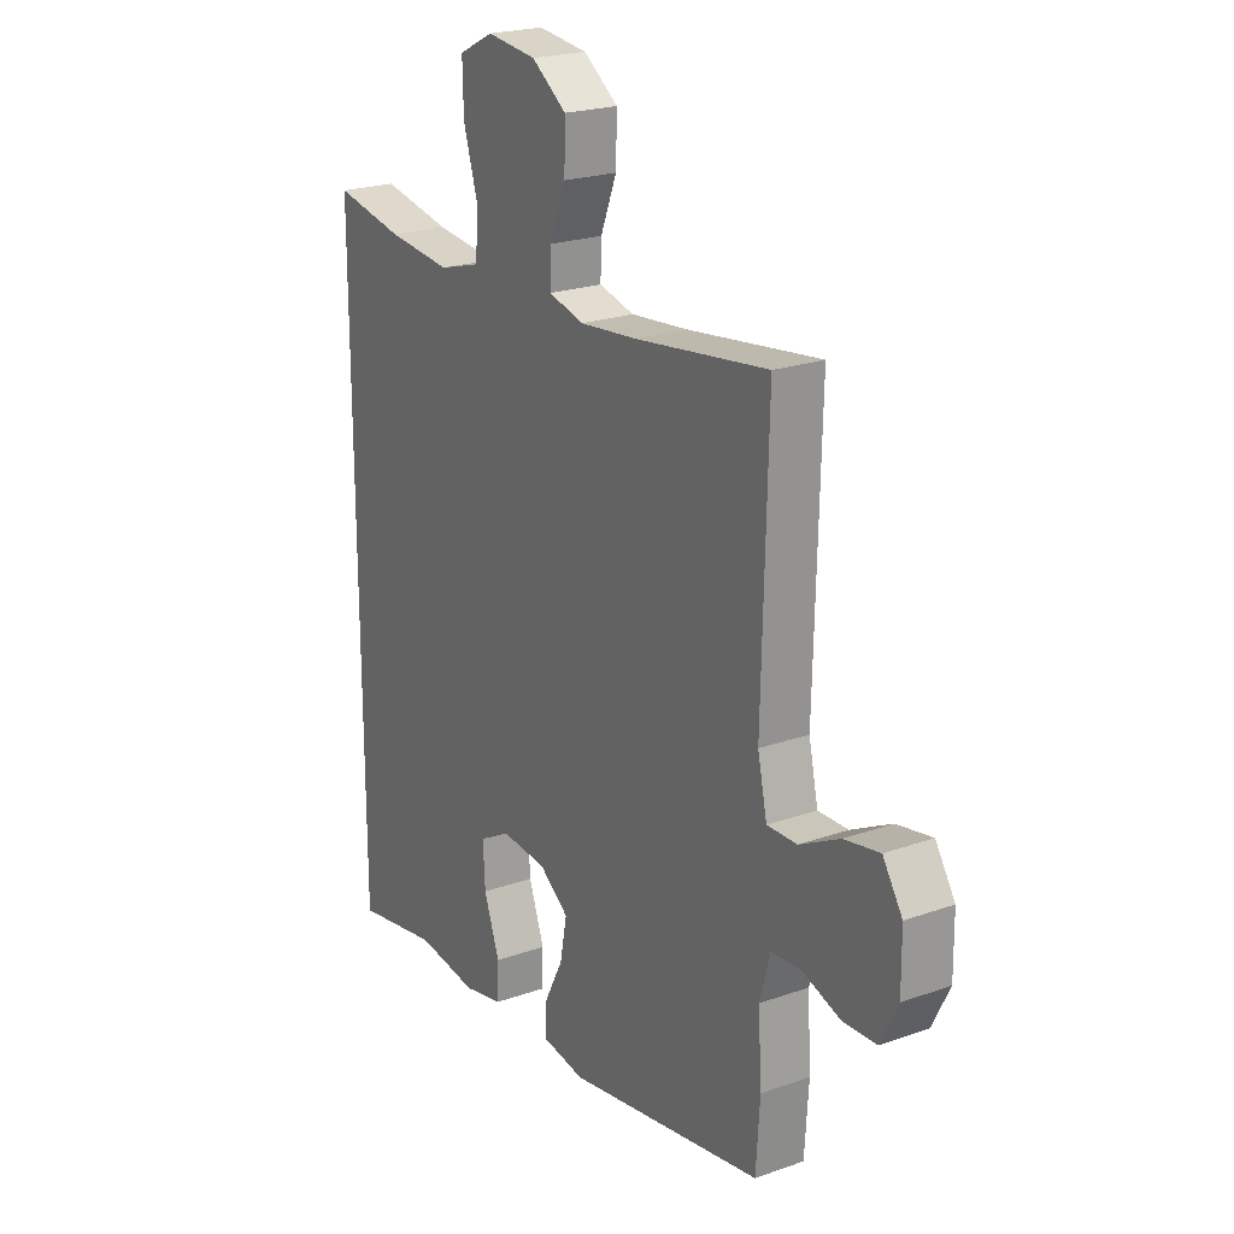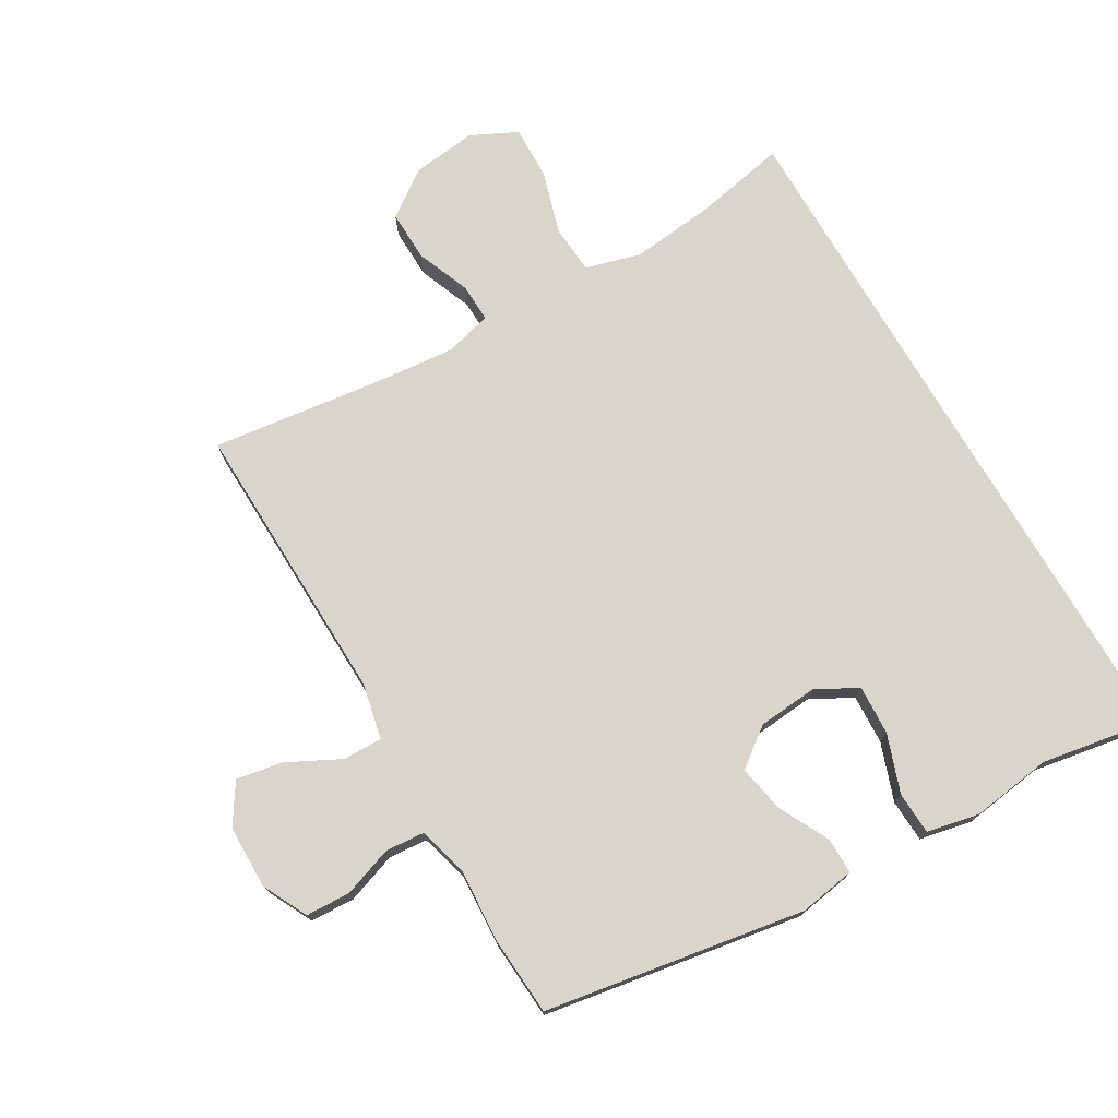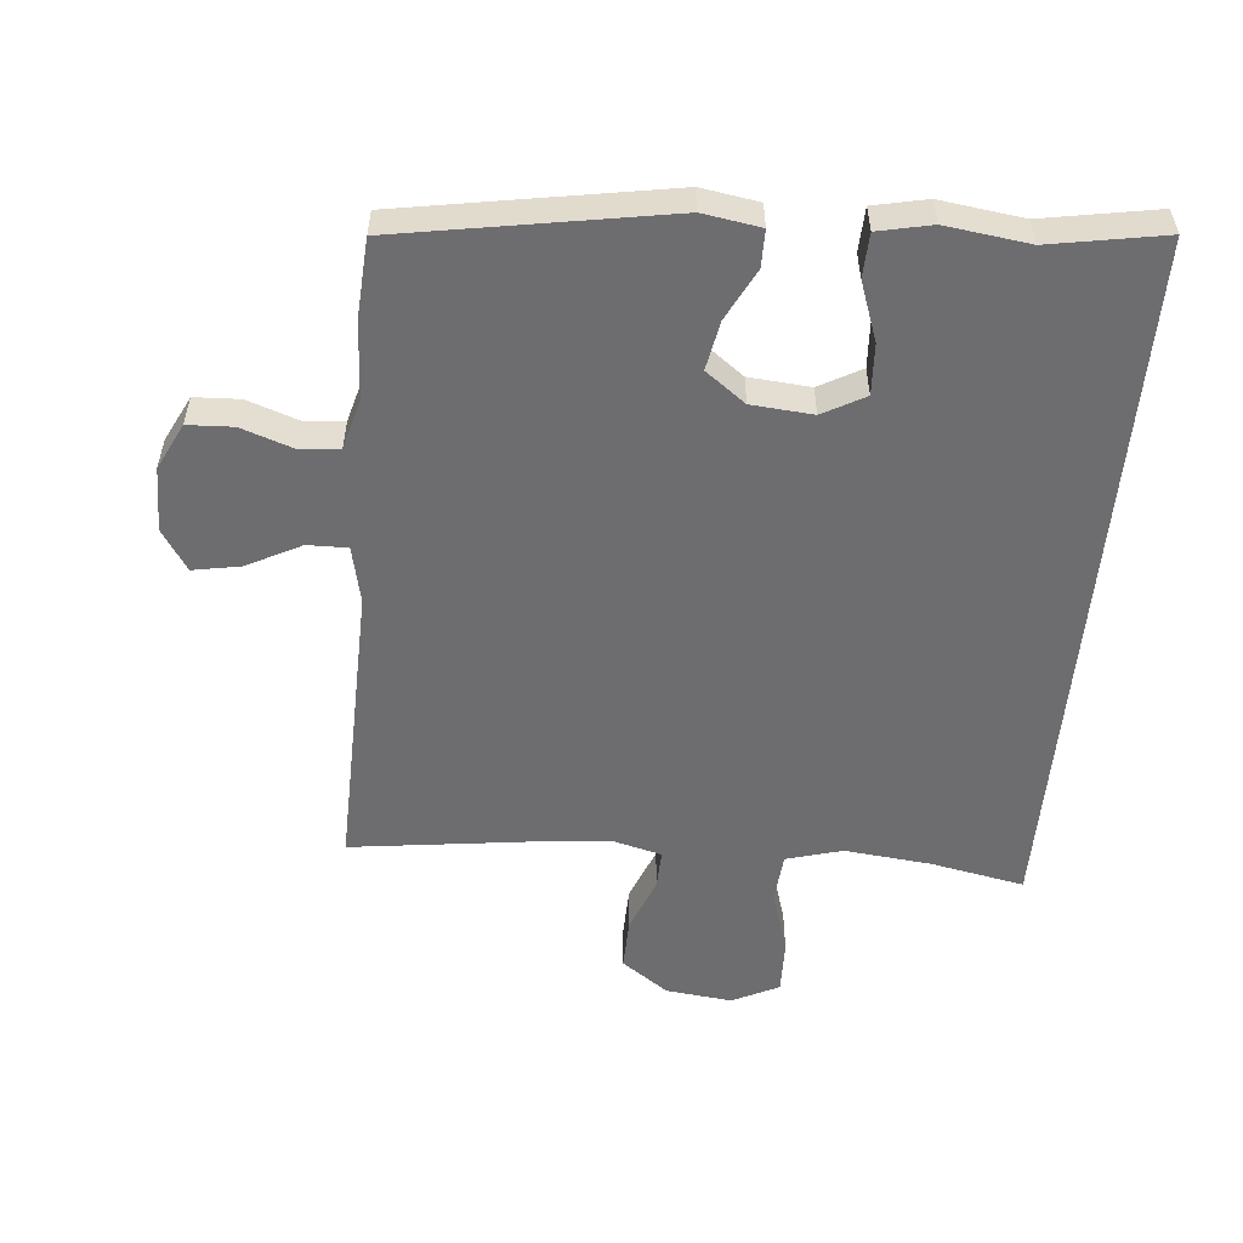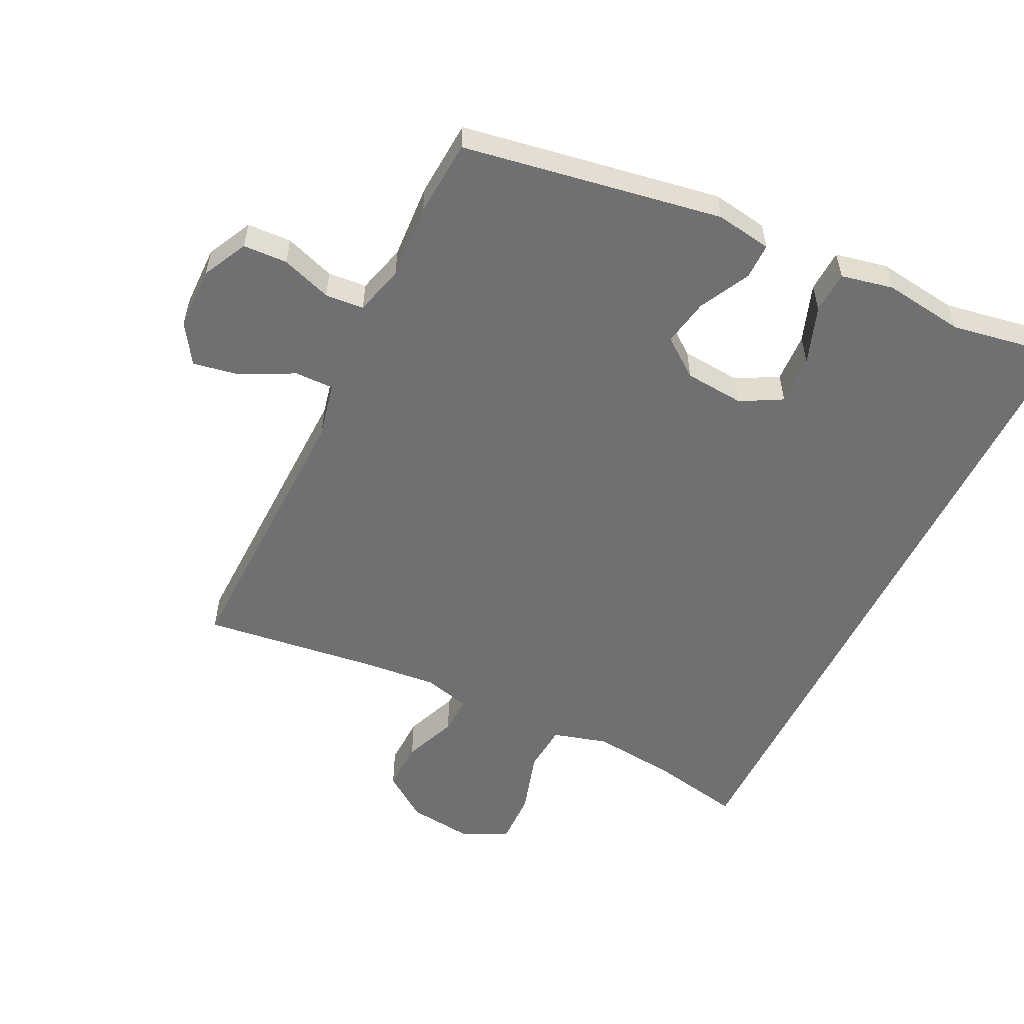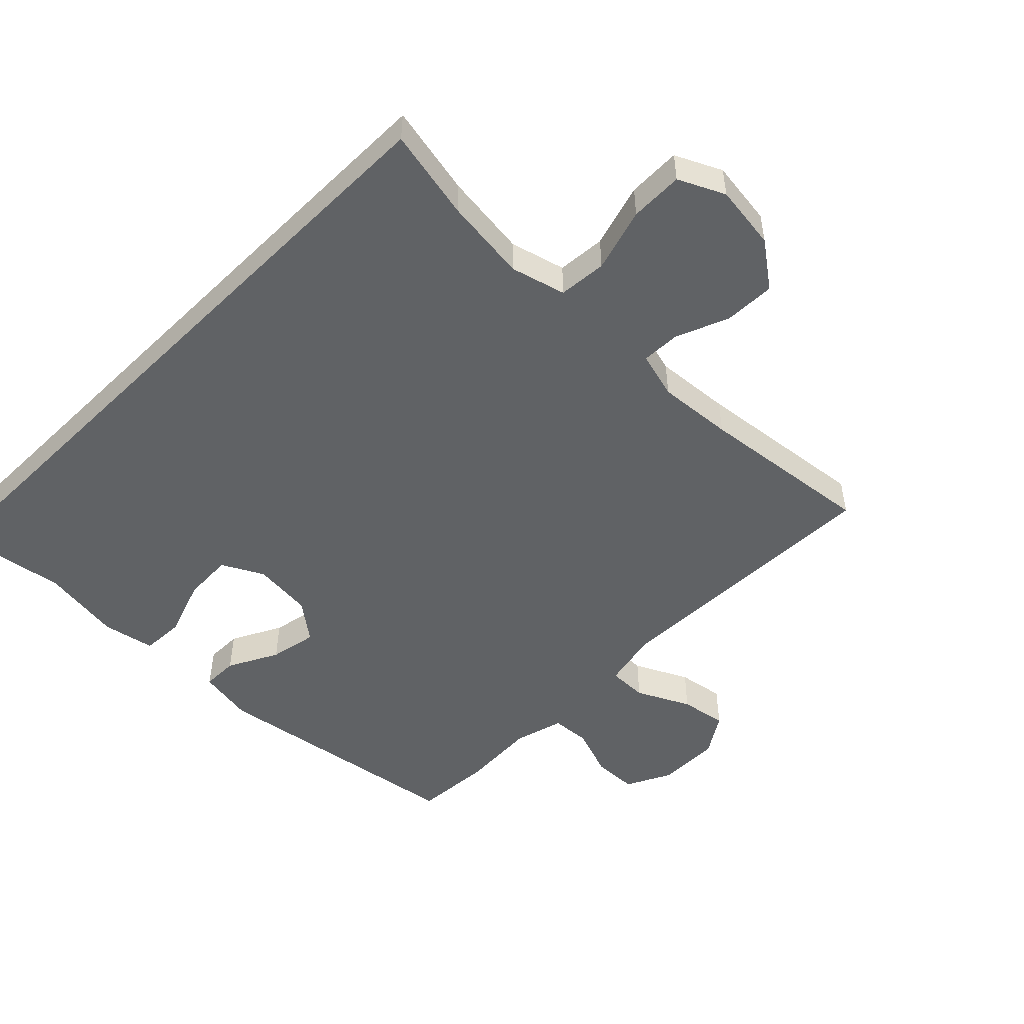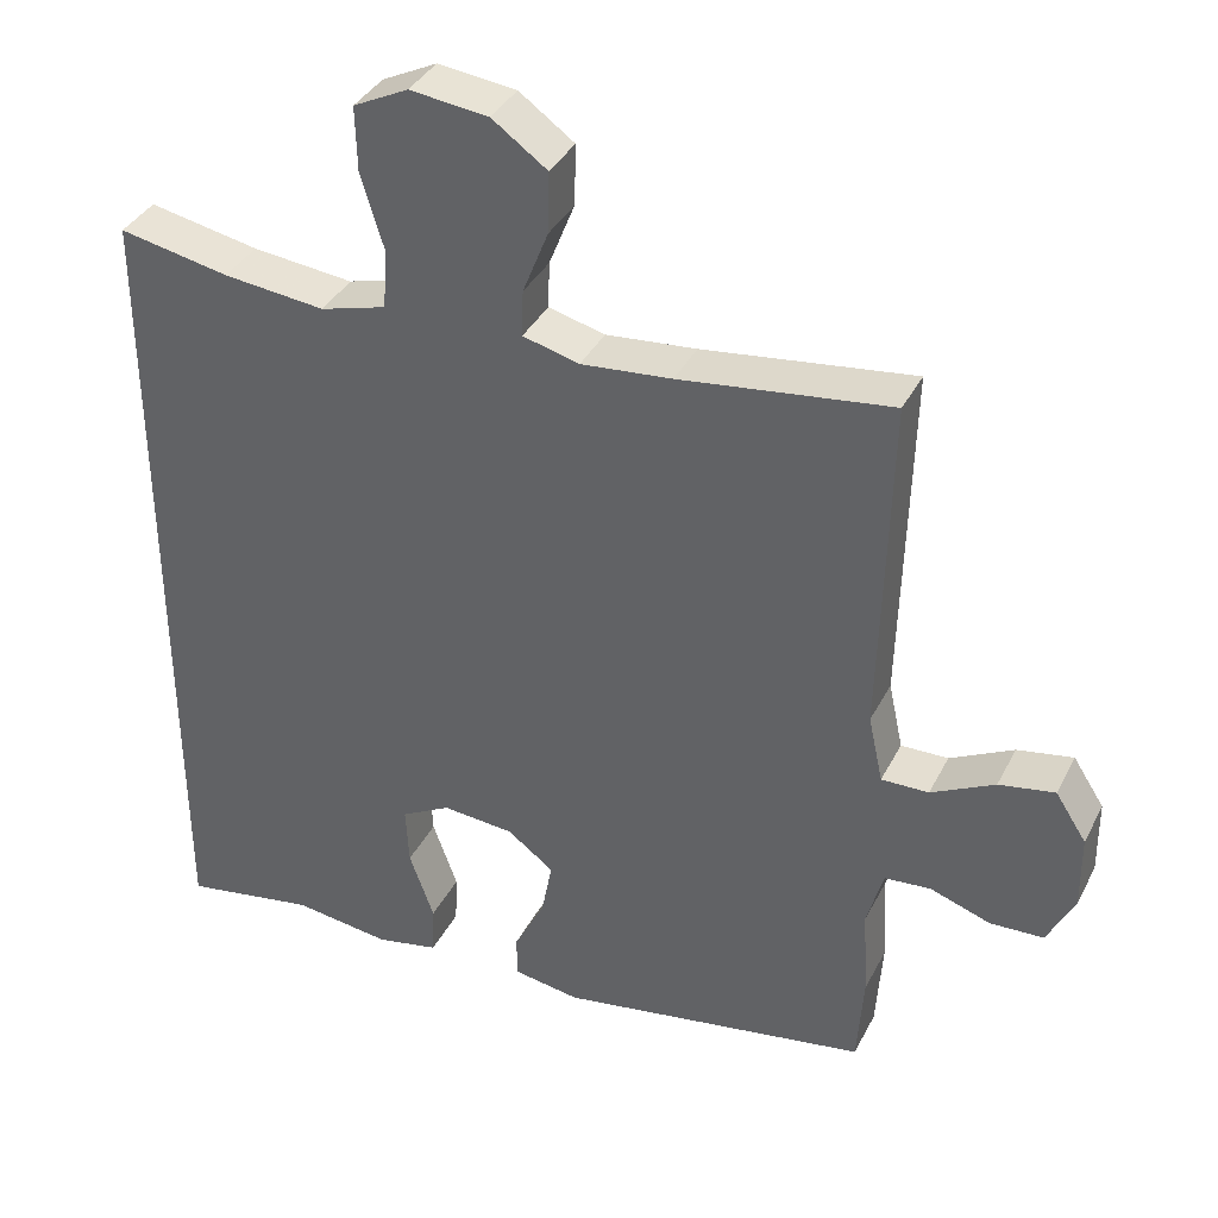
<metadata>
{"format":"obj","ext":"obj","renderer":"f3d","projection":"perspective","resolution":1024,"background":"white","views":[{"elev":22.1,"azim":58.3,"up":"+Z"},{"elev":74.4,"azim":149.6,"up":"+Y"},{"elev":-54.1,"azim":174.9,"up":"+Y"},{"elev":-55.0,"azim":154.0,"up":"+Y"},{"elev":-50.5,"azim":-45.2,"up":"+Y"},{"elev":37.2,"azim":24.6,"up":"+Z"}]}
</metadata>
<code>
v 0.5 0.07 0.5
v 0.489 0.07 0.056
v 0.508 0.07 -0.031
v 0.569 0.07 -0.03
v 0.651 0.07 0.012
v 0.723 0.07 0.025
v 0.763 0.07 -0.037
v 0.764 0.07 -0.135
v 0.729 0.07 -0.205
v 0.66 0.07 -0.208
v 0.582 0.07 -0.181
v 0.522 0.07 -0.186
v 0.501 0.07 -0.263
v 0.508 0.07 -0.38
v 0.5 0.07 -0.5
v 0.097 0.07 -0.568
v 0.01 0.07 -0.554
v 0.01 0.07 -0.498
v 0.05 0.07 -0.42
v 0.064 0.07 -0.346
v 0.004 0.07 -0.301
v -0.089 0.07 -0.293
v -0.153 0.07 -0.328
v -0.149 0.07 -0.405
v -0.117 0.07 -0.495
v -0.12 0.07 -0.561
v -0.201 0.07 -0.578
v -0.327 0.07 -0.561
v -0.5 0.07 -0.591
v -0.5 0.07 0.484
v -0.358 0.07 0.456
v -0.227 0.07 0.442
v -0.142 0.07 0.466
v -0.136 0.07 0.541
v -0.166 0.07 0.64
v -0.168 0.07 0.723
v -0.097 0.07 0.758
v 0.004 0.07 0.746
v 0.075 0.07 0.695
v 0.073 0.07 0.616
v 0.04 0.07 0.533
v 0.038 0.07 0.473
v 0.111 0.07 0.454
v 0.228 0.07 0.465
v 0.5 0 0.5
v 0.489 0 0.056
v 0.508 0 -0.031
v 0.569 0 -0.03
v 0.651 0 0.012
v 0.723 0 0.025
v 0.763 0 -0.037
v 0.764 0 -0.135
v 0.729 0 -0.205
v 0.66 0 -0.208
v 0.582 0 -0.181
v 0.522 0 -0.186
v 0.501 0 -0.263
v 0.508 0 -0.38
v 0.5 0 -0.5
v 0.097 0 -0.568
v 0.01 0 -0.554
v 0.01 0 -0.498
v 0.05 0 -0.42
v 0.064 0 -0.346
v 0.004 0 -0.301
v -0.089 0 -0.293
v -0.153 0 -0.328
v -0.149 0 -0.405
v -0.117 0 -0.495
v -0.12 0 -0.561
v -0.201 0 -0.578
v -0.327 0 -0.561
v -0.5 0 -0.591
v -0.5 0 0.484
v -0.358 0 0.456
v -0.227 0 0.442
v -0.142 0 0.466
v -0.136 0 0.541
v -0.166 0 0.64
v -0.168 0 0.723
v -0.097 0 0.758
v 0.004 0 0.746
v 0.075 0 0.695
v 0.073 0 0.616
v 0.04 0 0.533
v 0.038 0 0.473
v 0.111 0 0.454
v 0.228 0 0.465
f 38 39 40 41
f 38 41 42
f 37 38 42
f 34 35 36 37
f 33 34 37 42
f 32 33 42 43
f 28 29 30 31
f 28 31 32
f 24 25 26 27
f 23 24 27 28
f 16 17 18 19
f 16 19 20
f 13 14 15 16
f 12 13 16 20
f 8 9 10 11
f 8 11 12
f 7 8 12
f 4 5 6 7
f 3 4 7 12
f 2 3 12 20
f 44 1 2 20
f 23 28 32 43
f 22 23 43 44
f 21 22 44
f 20 21 44
f 85 84 83 82
f 86 85 82
f 86 82 81
f 81 80 79 78
f 86 81 78 77
f 87 86 77 76
f 75 74 73 72
f 76 75 72
f 71 70 69 68
f 72 71 68 67
f 63 62 61 60
f 64 63 60
f 60 59 58 57
f 64 60 57 56
f 55 54 53 52
f 56 55 52
f 56 52 51
f 51 50 49 48
f 56 51 48 47
f 64 56 47 46
f 64 46 45 88
f 87 76 72 67
f 88 87 67 66
f 88 66 65
f 88 65 64
f 1 45 46 2
f 2 46 47 3
f 3 47 48 4
f 4 48 49 5
f 5 49 50 6
f 6 50 51 7
f 7 51 52 8
f 8 52 53 9
f 9 53 54 10
f 10 54 55 11
f 11 55 56 12
f 12 56 57 13
f 13 57 58 14
f 14 58 59 15
f 15 59 60 16
f 16 60 61 17
f 17 61 62 18
f 18 62 63 19
f 19 63 64 20
f 20 64 65 21
f 21 65 66 22
f 22 66 67 23
f 23 67 68 24
f 24 68 69 25
f 25 69 70 26
f 26 70 71 27
f 27 71 72 28
f 28 72 73 29
f 29 73 74 30
f 30 74 75 31
f 31 75 76 32
f 32 76 77 33
f 33 77 78 34
f 34 78 79 35
f 35 79 80 36
f 36 80 81 37
f 37 81 82 38
f 38 82 83 39
f 39 83 84 40
f 40 84 85 41
f 41 85 86 42
f 42 86 87 43
f 43 87 88 44
f 44 88 45 1

</code>
